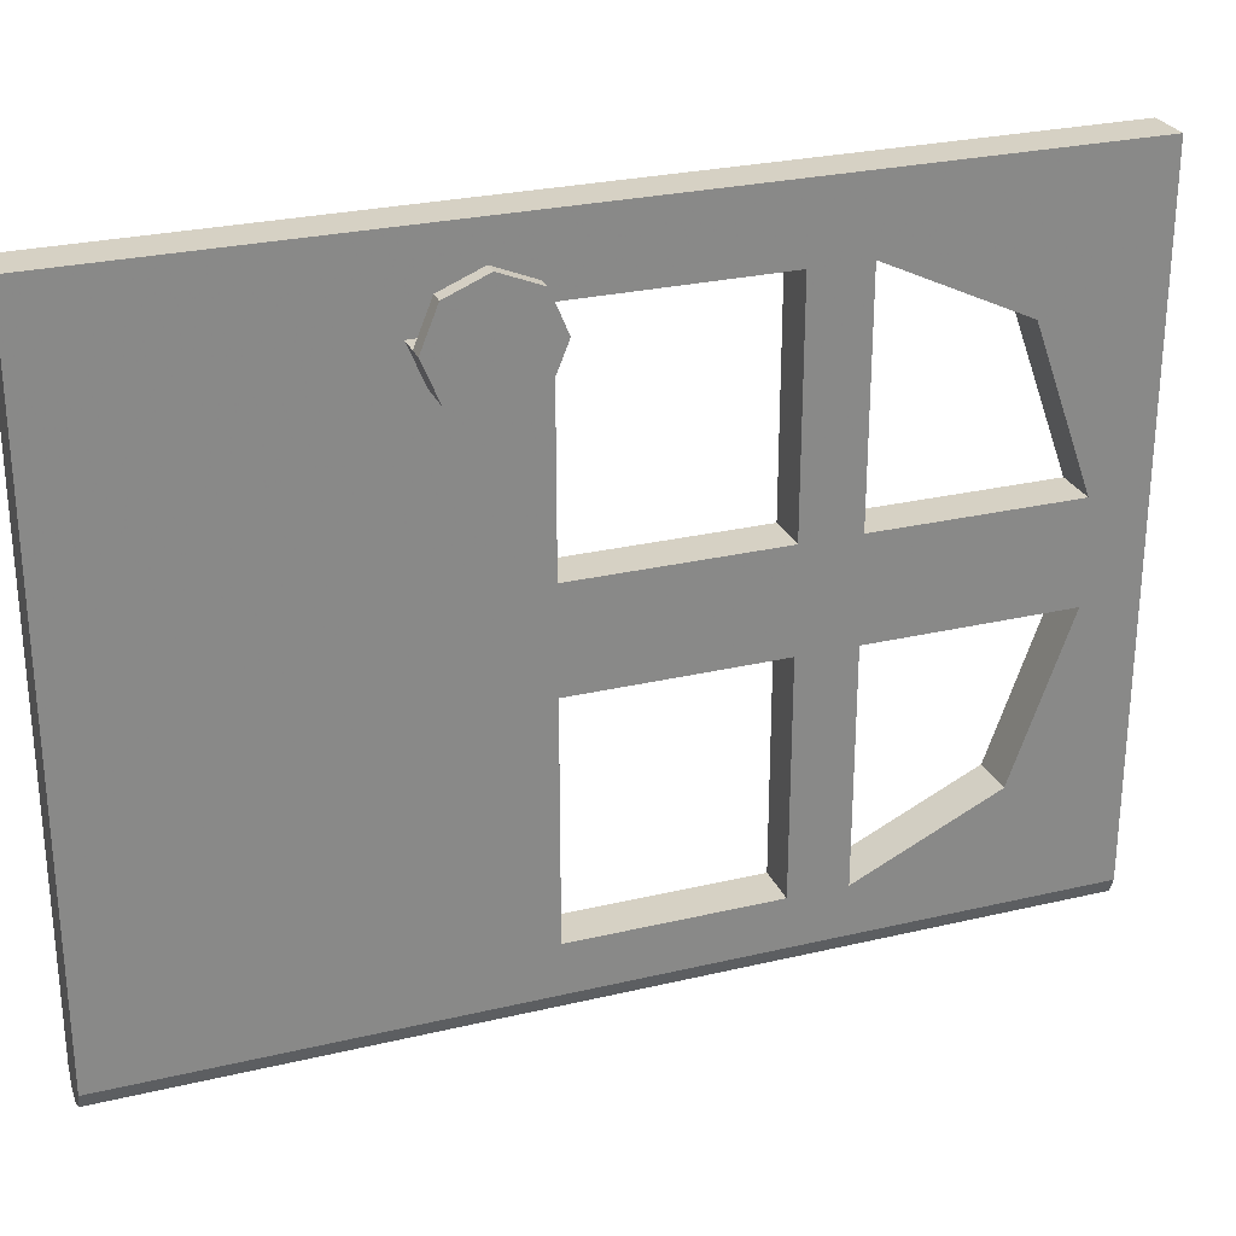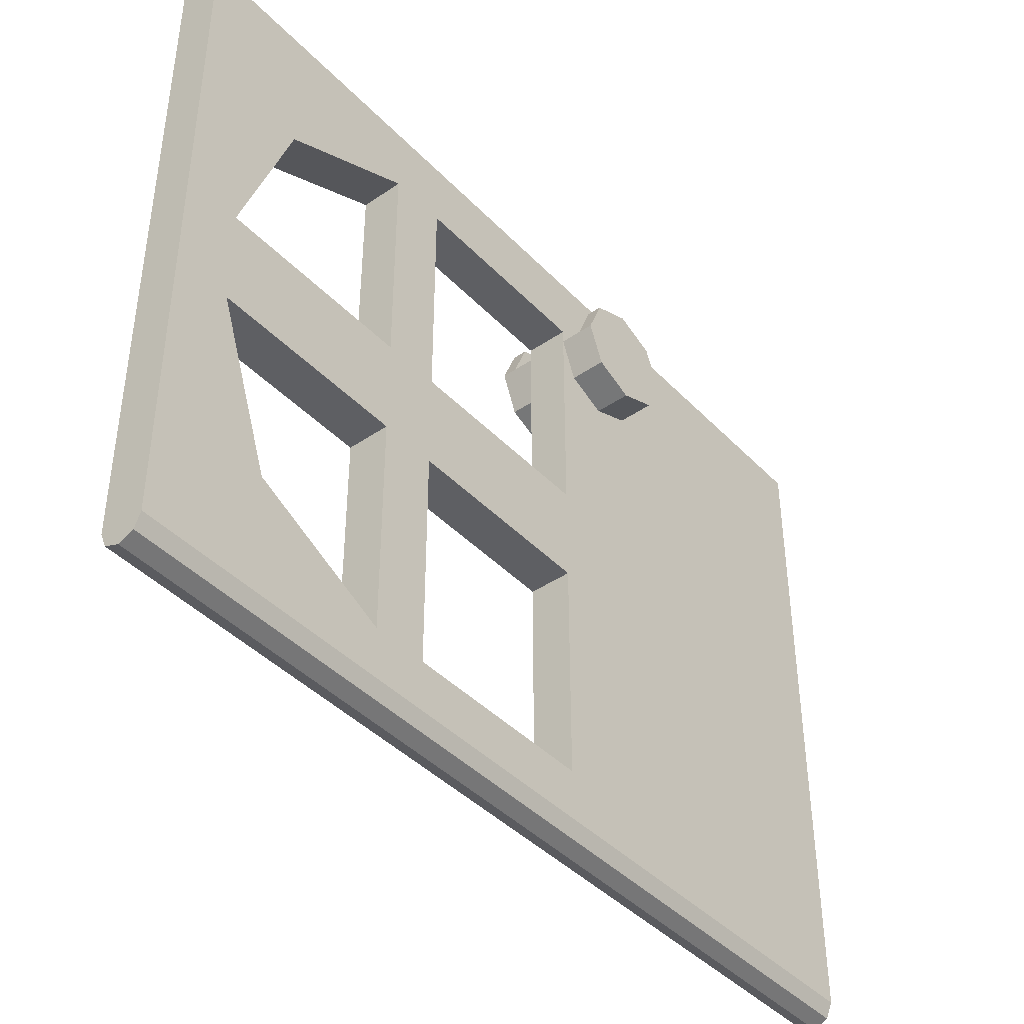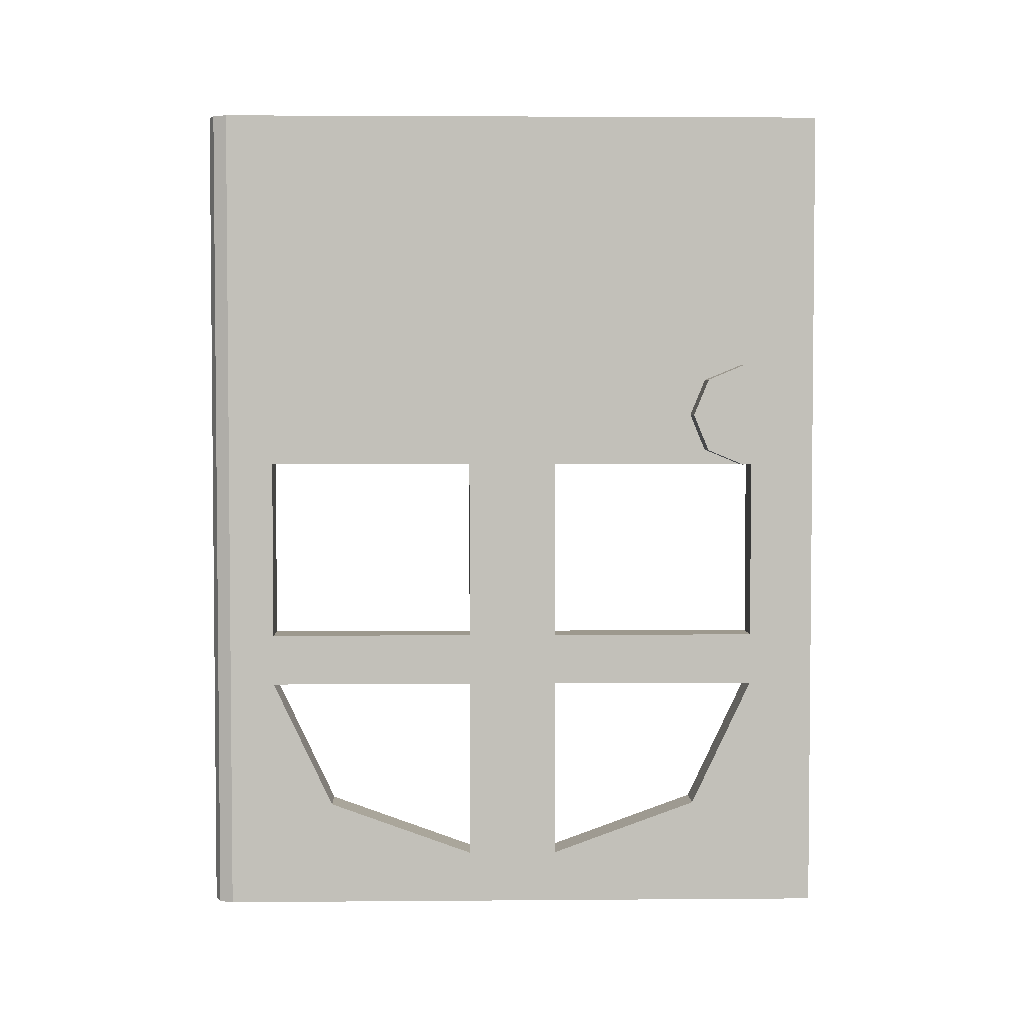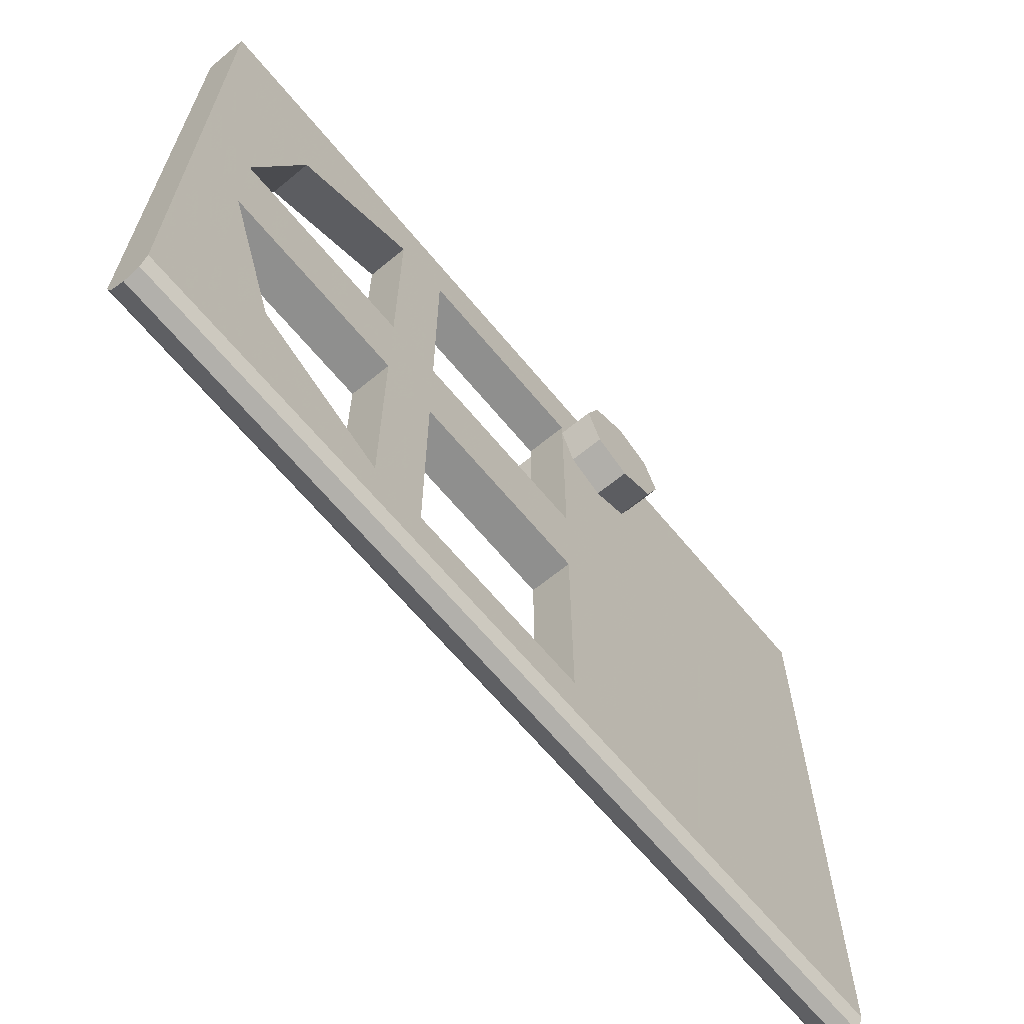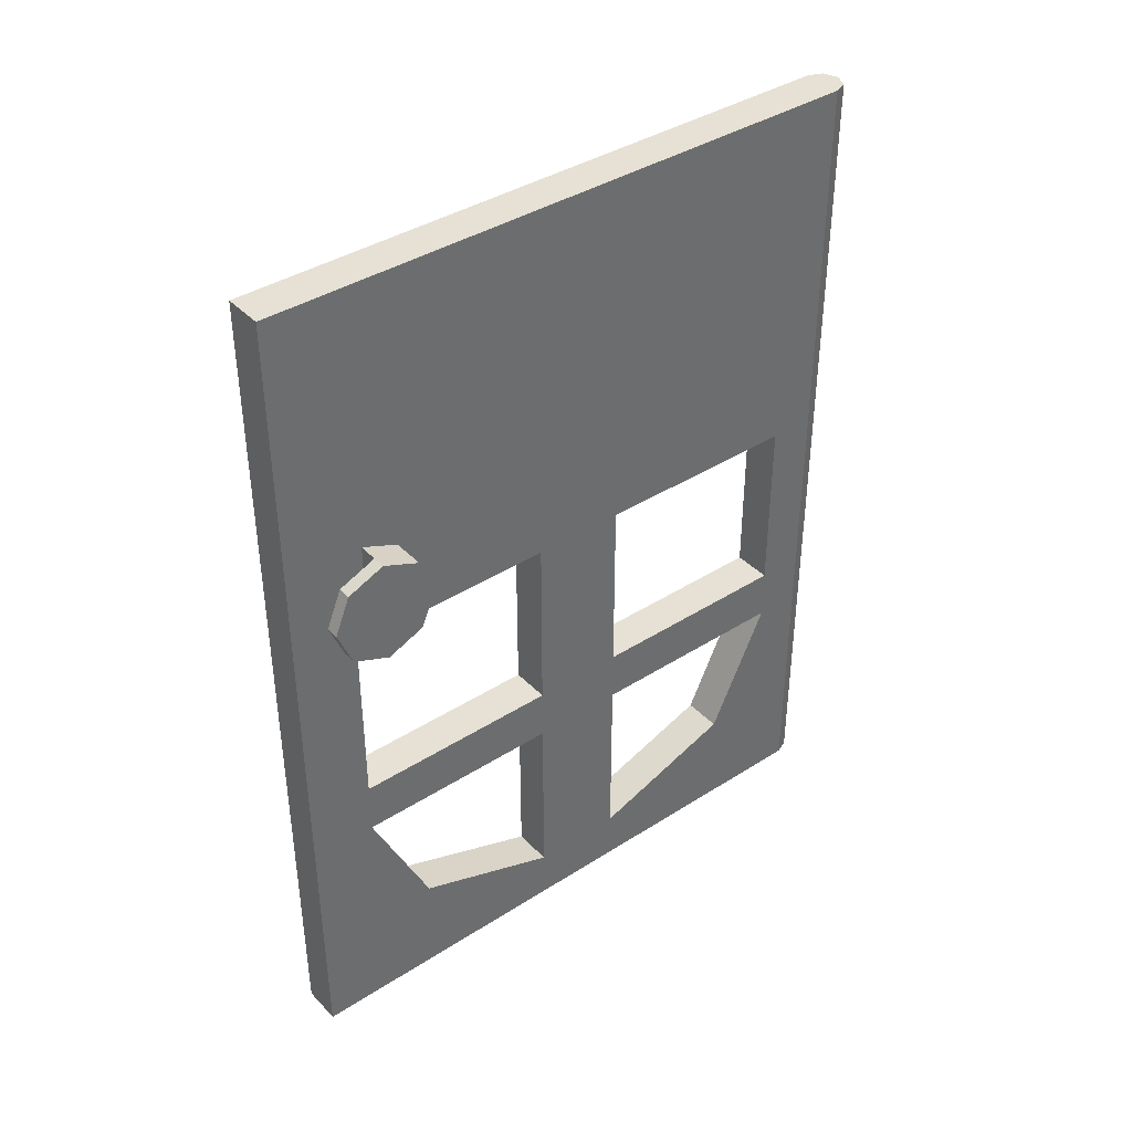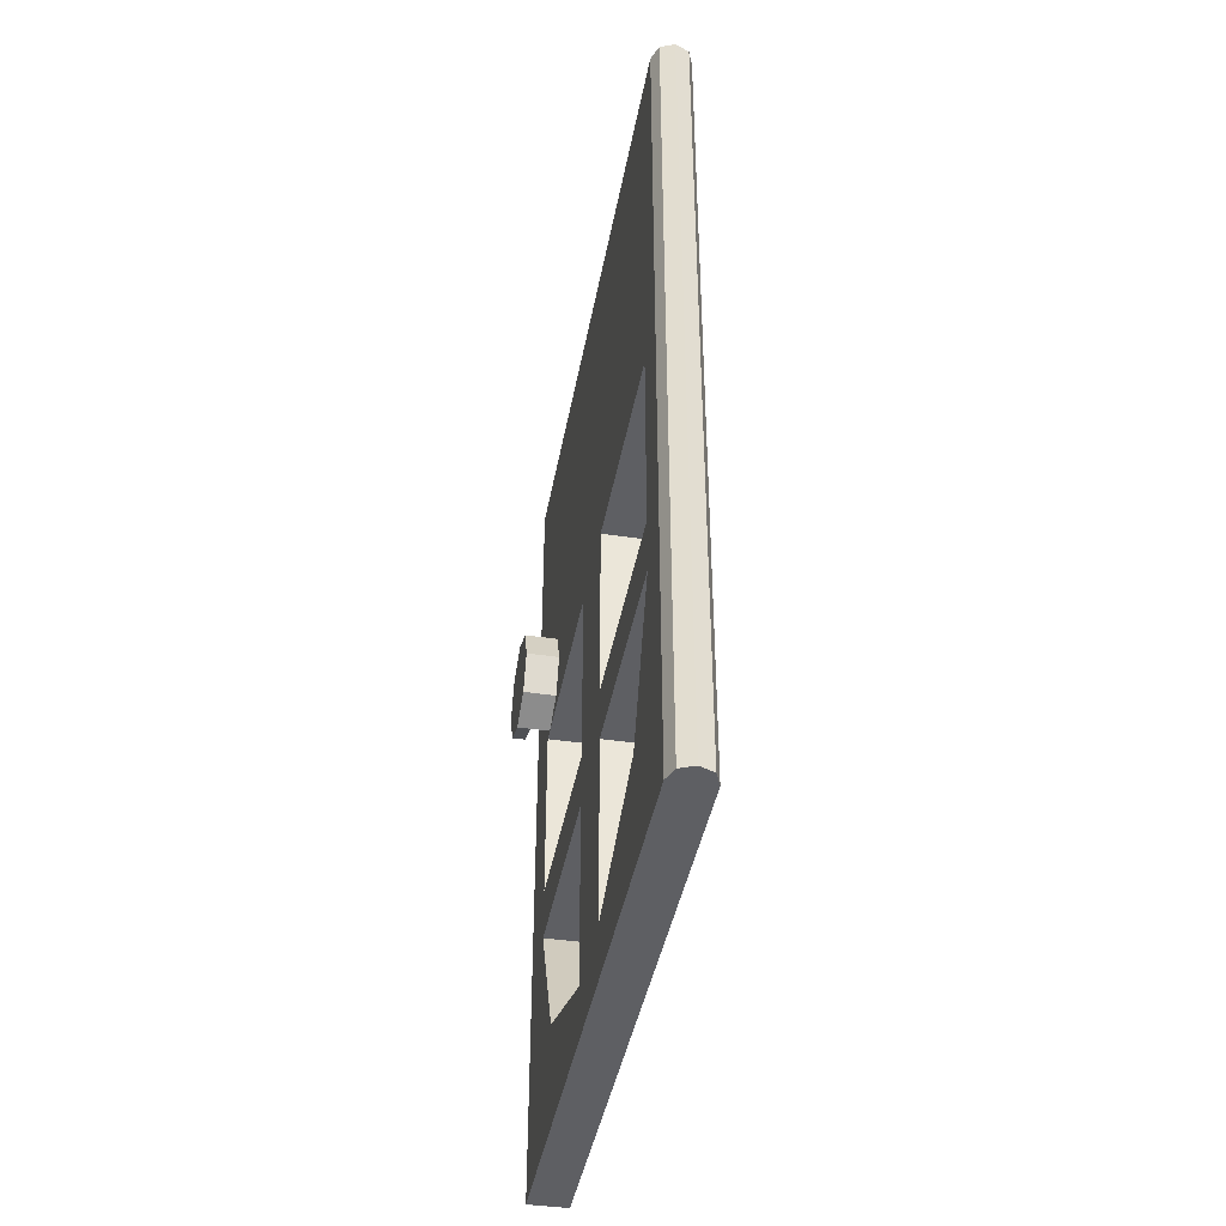
<metadata>
{"format":"obj","ext":"obj","renderer":"f3d","projection":"perspective","resolution":1024,"background":"white","views":[{"elev":27.0,"azim":-110.2,"up":"+Z"},{"elev":-42.0,"azim":39.4,"up":"+Z"},{"elev":3.3,"azim":-91.5,"up":"+Y"},{"elev":-65.2,"azim":39.6,"up":"+Z"},{"elev":39.3,"azim":51.4,"up":"+Y"},{"elev":-41.7,"azim":169.7,"up":"+Y"}]}
</metadata>
<code>
v 0.1061 0 -0.1061
v 0.15 0 0
v 0.15 6.4 0
v 0.1061 6.4 -0.1061
v 0 0 -0.15
v 0.1061 0 -0.1061
v 0.1061 6.4 -0.1061
v 0 6.4 -0.15
v -0.1061 0 -0.1061
v 0 0 -0.15
v 0 6.4 -0.15
v -0.1061 6.4 -0.1061
v -0.15 0 0
v -0.1061 0 -0.1061
v -0.1061 6.4 -0.1061
v -0.15 6.4 0
v 0 0 0
v 0.15 0 0
v 0.1061 0 -0.1061
v 0 0 0
v 0.1061 0 -0.1061
v 0 0 -0.15
v 0 0 0
v 0 0 -0.15
v -0.1061 0 -0.1061
v 0 0 0
v -0.1061 0 -0.1061
v -0.15 0 0
v 0.15 0 0
v -0.15 0 0
v -0.15 0 4.75
v 0.15 0 4.75
v -0.15 6.4 4.75
v -0.15 0 4.75
v 0.15 0 4.75
v 0.15 6.4 4.75
v 0.15 6.4 0
v -0.15 6.4 0
v -0.15 6.4 4.75
v 0.15 6.4 4.75
v 0 6.4 0
v 0.15 6.4 0
v 0.1061 6.4 -0.1061
v 0 6.4 0
v 0.1061 6.4 -0.1061
v 0 6.4 -0.15
v 0 6.4 0
v 0 6.4 -0.15
v -0.1061 6.4 -0.1061
v 0 6.4 0
v -0.1061 6.4 -0.1061
v -0.15 6.4 0
v -0.15 0.8101 3.781
v -0.15 0.4 2.65
v 0.15 0.4 2.65
v 0.15 0.8101 3.781
v -0.15 1.8 4.25
v -0.15 0.8101 3.781
v 0.15 0.8101 3.781
v 0.15 1.8 4.25
v -0.15 0.8101 0.8186
v -0.15 0.4 1.95
v 0.15 0.4 1.95
v 0.15 0.8101 0.8186
v -0.15 1.8 0.35
v -0.15 0.8101 0.8186
v 0.15 0.8101 0.8186
v 0.15 1.8 0.35
v 0.15 3.6 0.35
v -0.15 3.6 0.35
v -0.15 3.6 1.95
v 0.15 3.6 1.95
v 0.15 2.2 0.35
v -0.15 2.2 0.35
v -0.15 3.6 0.35
v 0.15 3.6 0.35
v 0.15 2.2 1.95
v -0.15 2.2 1.95
v -0.15 2.2 0.35
v 0.15 2.2 0.35
v 0.15 3.6 1.95
v -0.15 3.6 1.95
v -0.15 2.2 1.95
v 0.15 2.2 1.95
v 0.15 1.8 1.95
v 0.15 1.8 0.35
v -0.15 1.8 0.35
v -0.15 1.8 1.95
v 0.15 1.8 1.95
v -0.15 1.8 1.95
v -0.15 0.4 1.95
v 0.15 0.4 1.95
v 0.15 3.6 2.65
v -0.15 3.6 2.65
v -0.15 3.6 4.25
v 0.15 3.6 4.25
v 0.15 2.2 2.65
v -0.15 2.2 2.65
v -0.15 3.6 2.65
v 0.15 3.6 2.65
v 0.15 2.2 4.25
v -0.15 2.2 4.25
v -0.15 2.2 2.65
v 0.15 2.2 2.65
v 0.15 3.6 4.25
v -0.15 3.6 4.25
v -0.15 2.2 4.25
v 0.15 2.2 4.25
v 0.15 1.8 2.65
v 0.15 1.8 4.25
v -0.15 1.8 4.25
v -0.15 1.8 2.65
v 0.15 1.8 2.65
v -0.15 1.8 2.65
v -0.15 0.4 2.65
v 0.15 0.4 2.65
v 0.15 0.4 0.35
v 0.15 0.8101 0.8186
v 0.15 0.4 1.95
v 0.15 0.4 0.35
v 0.15 1.8 0.35
v 0.15 0.8101 0.8186
v -0.15 0.4 0.35
v -0.15 0.8101 0.8186
v -0.15 0.4 1.95
v -0.15 0.4 0.35
v -0.15 1.8 0.35
v -0.15 0.8101 0.8186
v 0.15 0.4 4.25
v 0.15 0.8101 3.781
v 0.15 0.4 2.65
v 0.15 0.4 4.25
v 0.15 1.8 4.25
v 0.15 0.8101 3.781
v -0.15 0.4 4.25
v -0.15 0.8101 3.781
v -0.15 0.4 2.65
v -0.15 0.4 4.25
v -0.15 1.8 4.25
v -0.15 0.8101 3.781
v 0.15 1.8 0.35
v 0.15 1.8 1.95
v 0.15 2.2 1.95
v 0.15 2.2 0.35
v 0.15 1.8 2.65
v 0.15 1.8 4.25
v 0.15 2.2 4.25
v 0.15 2.2 2.65
v 0.15 3.6 0.35
v 0.15 3.6 4.25
v 0.15 6.4 4.75
v 0.15 6.4 0
v 0.15 0 4.75
v 0.15 0.4 4.25
v 0.15 0.4 0.35
v 0.15 0 0
v 0.15 6.4 4.75
v 0.15 3.6 4.25
v 0.15 0.4 4.25
v 0.15 0 4.75
v 0.15 0.4 1.95
v 0.15 0.4 2.65
v 0.15 3.6 2.65
v 0.15 3.6 1.95
v 0.15 0.4 0.35
v 0.15 3.6 0.35
v 0.15 6.4 0
v 0.15 0 0
v -0.15 2.2 1.95
v -0.15 1.8 1.95
v -0.15 1.8 0.35
v -0.15 2.2 0.35
v -0.15 2.2 4.25
v -0.15 1.8 4.25
v -0.15 1.8 2.65
v -0.15 2.2 2.65
v -0.15 6.4 4.75
v -0.15 3.6 4.25
v -0.15 3.6 0.35
v -0.15 6.4 0
v -0.15 0.4 0.35
v -0.15 0.4 4.25
v -0.15 0 4.75
v -0.15 0 0
v -0.15 0.4 4.25
v -0.15 3.6 4.25
v -0.15 6.4 4.75
v -0.15 0 4.75
v -0.15 3.6 2.65
v -0.15 0.4 2.65
v -0.15 0.4 1.95
v -0.15 3.6 1.95
v -0.15 6.4 0
v -0.15 3.6 0.35
v -0.15 0.4 0.35
v -0.15 0 0
v 0.15 4.4 4.15
v 0.15 3.6 4.15
v 0.3 3.6 4.15
v 0.3 4.4 4.15
v 0.4 4 4.15
v 0.4 4.4 4.15
v 0.4 4.283 4.433
v 0.4 4 4.15
v 0.4 4.283 4.433
v 0.4 4 4.55
v 0.4 4 4.15
v 0.4 4 4.55
v 0.4 3.717 4.433
v 0.4 4 4.15
v 0.4 3.717 4.433
v 0.4 3.6 4.15
v 0.4 4 4.15
v 0.4 3.6 4.15
v 0.4 3.717 3.867
v 0.4 4 4.15
v 0.4 3.717 3.867
v 0.4 4 3.75
v 0.4 4 4.15
v 0.4 4 3.75
v 0.4 4.283 3.867
v 0.4 4 4.15
v 0.4 4.283 3.867
v 0.4 4.4 4.15
v 0.3 4 4.15
v 0.3 4.4 4.15
v 0.3 4.283 4.433
v 0.3 4 4.15
v 0.3 4.283 4.433
v 0.3 4 4.55
v 0.3 4 4.15
v 0.3 4 4.55
v 0.3 3.717 4.433
v 0.3 4 4.15
v 0.3 3.717 4.433
v 0.3 3.6 4.15
v 0.4 4.283 4.433
v 0.4 4.4 4.15
v 0.3 4.4 4.15
v 0.3 4.283 4.433
v 0.4 4 4.55
v 0.4 4.283 4.433
v 0.3 4.283 4.433
v 0.3 4 4.55
v 0.4 3.717 4.433
v 0.4 4 4.55
v 0.3 4 4.55
v 0.3 3.717 4.433
v 0.4 3.6 4.15
v 0.4 3.717 4.433
v 0.3 3.717 4.433
v 0.3 3.6 4.15
v 0.4 4.283 3.867
v 0.4 4.4 4.15
v 0.15 4.4 4.15
v 0.15 4.283 3.867
v 0.4 4 3.75
v 0.4 4.283 3.867
v 0.15 4.283 3.867
v 0.15 4 3.75
v 0.4 3.717 3.867
v 0.4 4 3.75
v 0.15 4 3.75
v 0.15 3.717 3.867
v 0.4 3.6 4.15
v 0.4 3.717 3.867
v 0.15 3.717 3.867
v 0.15 3.6 4.15
v -0.3 4.4 4.15
v -0.3 3.6 4.15
v -0.15 3.6 4.15
v -0.15 4.4 4.15
v -0.4 4 4.15
v -0.4 4.4 4.15
v -0.4 4.283 4.433
v -0.4 4 4.15
v -0.4 4.283 4.433
v -0.4 4 4.55
v -0.4 4 4.15
v -0.4 4 4.55
v -0.4 3.717 4.433
v -0.4 4 4.15
v -0.4 3.717 4.433
v -0.4 3.6 4.15
v -0.4 4 4.15
v -0.4 3.6 4.15
v -0.4 3.717 3.867
v -0.4 4 4.15
v -0.4 3.717 3.867
v -0.4 4 3.75
v -0.4 4 4.15
v -0.4 4 3.75
v -0.4 4.283 3.867
v -0.4 4 4.15
v -0.4 4.283 3.867
v -0.4 4.4 4.15
v -0.3 4 4.15
v -0.3 4.4 4.15
v -0.3 4.283 4.433
v -0.3 4 4.15
v -0.3 4.283 4.433
v -0.3 4 4.55
v -0.3 4 4.15
v -0.3 4 4.55
v -0.3 3.717 4.433
v -0.3 4 4.15
v -0.3 3.717 4.433
v -0.3 3.6 4.15
v -0.4 4.283 4.433
v -0.4 4.4 4.15
v -0.3 4.4 4.15
v -0.3 4.283 4.433
v -0.4 4 4.55
v -0.4 4.283 4.433
v -0.3 4.283 4.433
v -0.3 4 4.55
v -0.4 3.717 4.433
v -0.4 4 4.55
v -0.3 4 4.55
v -0.3 3.717 4.433
v -0.4 3.6 4.15
v -0.4 3.717 4.433
v -0.3 3.717 4.433
v -0.3 3.6 4.15
v -0.4 4.283 3.867
v -0.4 4.4 4.15
v -0.15 4.4 4.15
v -0.15 4.283 3.867
v -0.4 4 3.75
v -0.4 4.283 3.867
v -0.15 4.283 3.867
v -0.15 4 3.75
v -0.4 3.717 3.867
v -0.4 4 3.75
v -0.15 4 3.75
v -0.15 3.717 3.867
v -0.4 3.6 4.15
v -0.4 3.717 3.867
v -0.15 3.717 3.867
v -0.15 3.6 4.15
g mesh4406036
f 1 3 2
f 3 1 4
f 5 7 6
f 7 5 8
f 9 11 10
f 11 9 12
f 13 15 14
f 15 13 16
g mesh4406038
f 17 19 18
f 20 22 21
f 23 25 24
f 26 28 27
g mesh4406041
f 29 31 30
f 31 29 32
g mesh4406043
f 33 34 35
f 35 36 33
g mesh4406045
f 37 38 39
f 39 40 37
g mesh4406048
f 41 42 43
f 44 45 46
f 47 48 49
f 50 51 52
g mesh4406050
f 53 55 54
f 55 53 56
f 57 59 58
f 59 57 60
g mesh4406052
f 61 62 63
f 63 64 61
f 65 66 67
f 67 68 65
g mesh4406054
f 69 71 70
f 71 69 72
f 73 75 74
f 75 73 76
f 77 79 78
f 79 77 80
f 81 83 82
f 83 81 84
g mesh4406056
f 85 87 86
f 87 85 88
f 89 91 90
f 91 89 92
g mesh4406058
f 93 95 94
f 95 93 96
f 97 99 98
f 99 97 100
f 101 103 102
f 103 101 104
f 105 107 106
f 107 105 108
g mesh4406060
f 109 110 111
f 111 112 109
f 113 114 115
f 115 116 113
g mesh4406062
f 117 118 119
f 120 121 122
g mesh4406064
f 123 125 124
f 126 128 127
g mesh4406066
f 129 131 130
f 132 134 133
g mesh4406068
f 135 136 137
f 138 139 140
f 141 143 142
f 143 141 144
f 145 147 146
f 147 145 148
f 149 151 150
f 151 149 152
f 153 155 154
f 155 153 156
f 157 159 158
f 159 157 160
f 161 163 162
f 163 161 164
f 165 167 166
f 167 165 168
f 169 171 170
f 171 169 172
f 173 175 174
f 175 173 176
f 177 179 178
f 179 177 180
f 181 183 182
f 183 181 184
f 185 187 186
f 187 185 188
f 189 191 190
f 191 189 192
f 193 195 194
f 195 193 196
g mesh4406070
f 197 198 199
f 199 200 197
g mesh4406075
f 201 202 203
f 204 205 206
f 207 208 209
f 210 211 212
f 213 214 215
f 216 217 218
f 219 220 221
f 222 223 224
g mesh4406077
f 225 227 226
f 228 230 229
f 231 233 232
f 234 236 235
g mesh4406079
f 237 238 239
f 239 240 237
f 241 242 243
f 243 244 241
f 245 246 247
f 247 248 245
f 249 250 251
f 251 252 249
g mesh4406081
f 253 255 254
f 255 253 256
f 257 259 258
f 259 257 260
f 261 263 262
f 263 261 264
f 265 267 266
f 267 265 268
g mesh4406083
f 269 270 271
f 271 272 269
g mesh4406088
f 273 275 274
f 276 278 277
f 279 281 280
f 282 284 283
f 285 287 286
f 288 290 289
f 291 293 292
f 294 296 295
g mesh4406090
f 297 298 299
f 300 301 302
f 303 304 305
f 306 307 308
g mesh4406092
f 309 311 310
f 311 309 312
f 313 315 314
f 315 313 316
f 317 319 318
f 319 317 320
f 321 323 322
f 323 321 324
g mesh4406094
f 325 326 327
f 327 328 325
f 329 330 331
f 331 332 329
f 333 334 335
f 335 336 333
f 337 338 339
f 339 340 337

</code>
